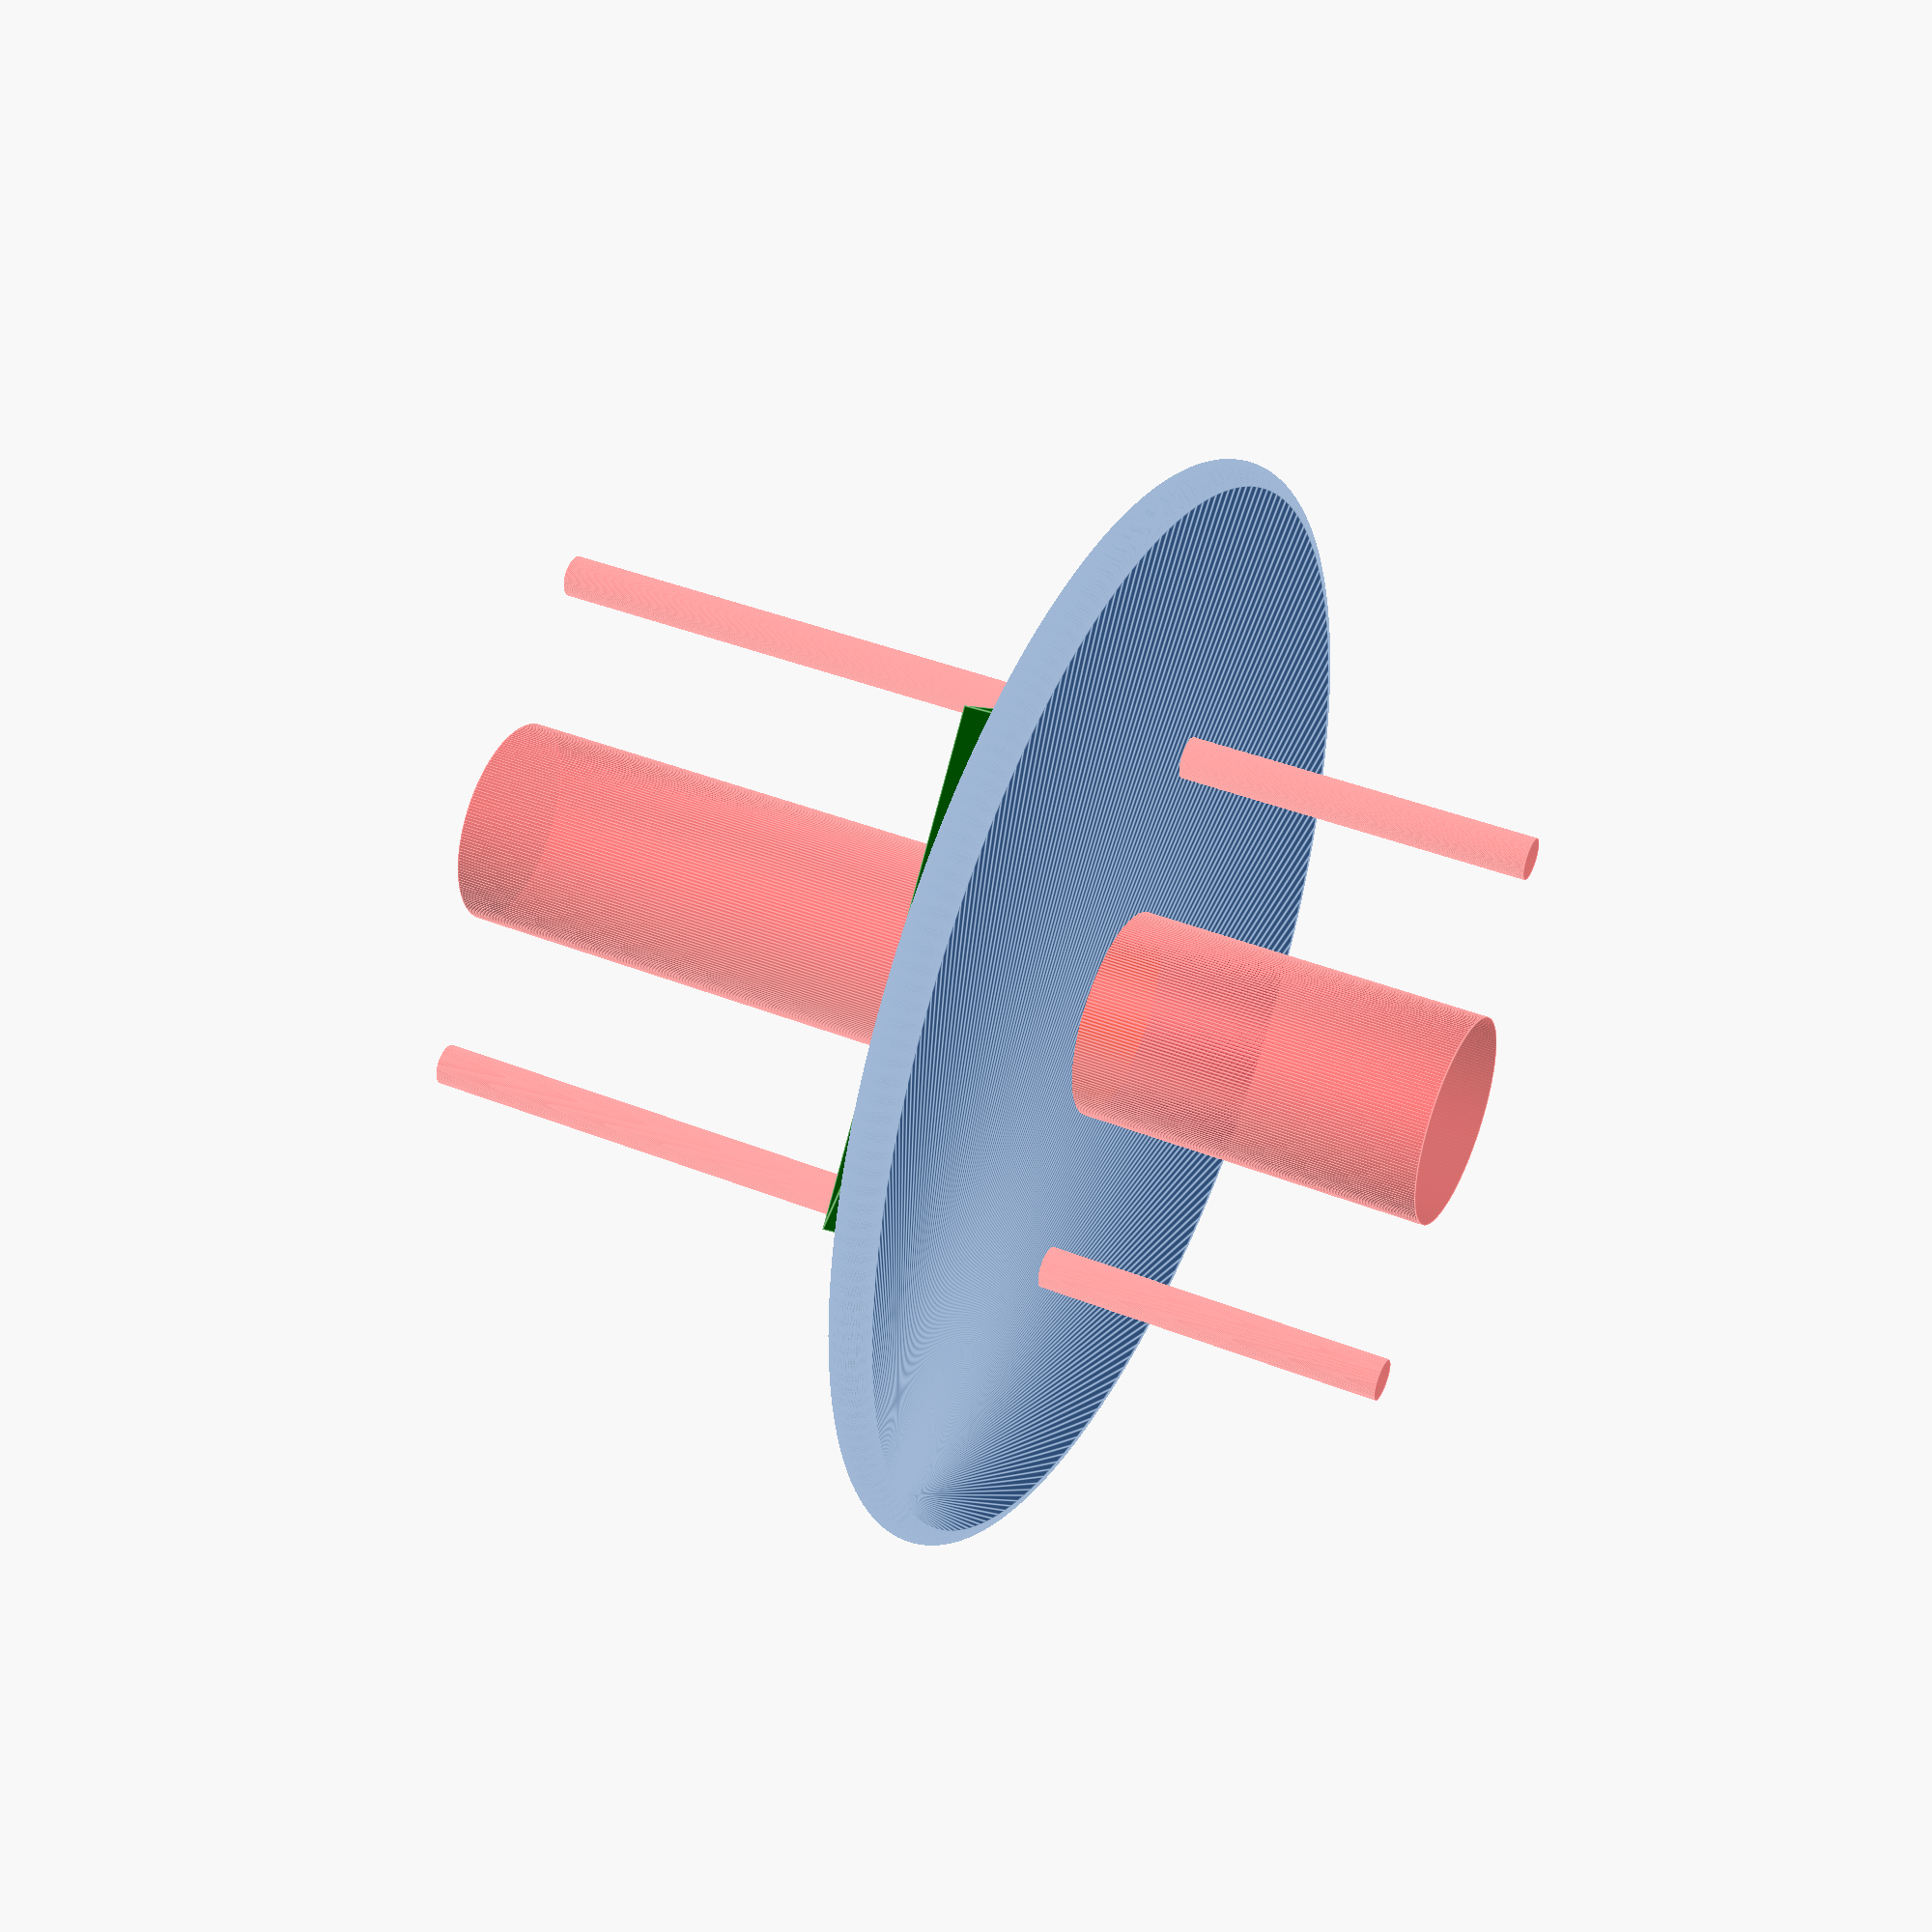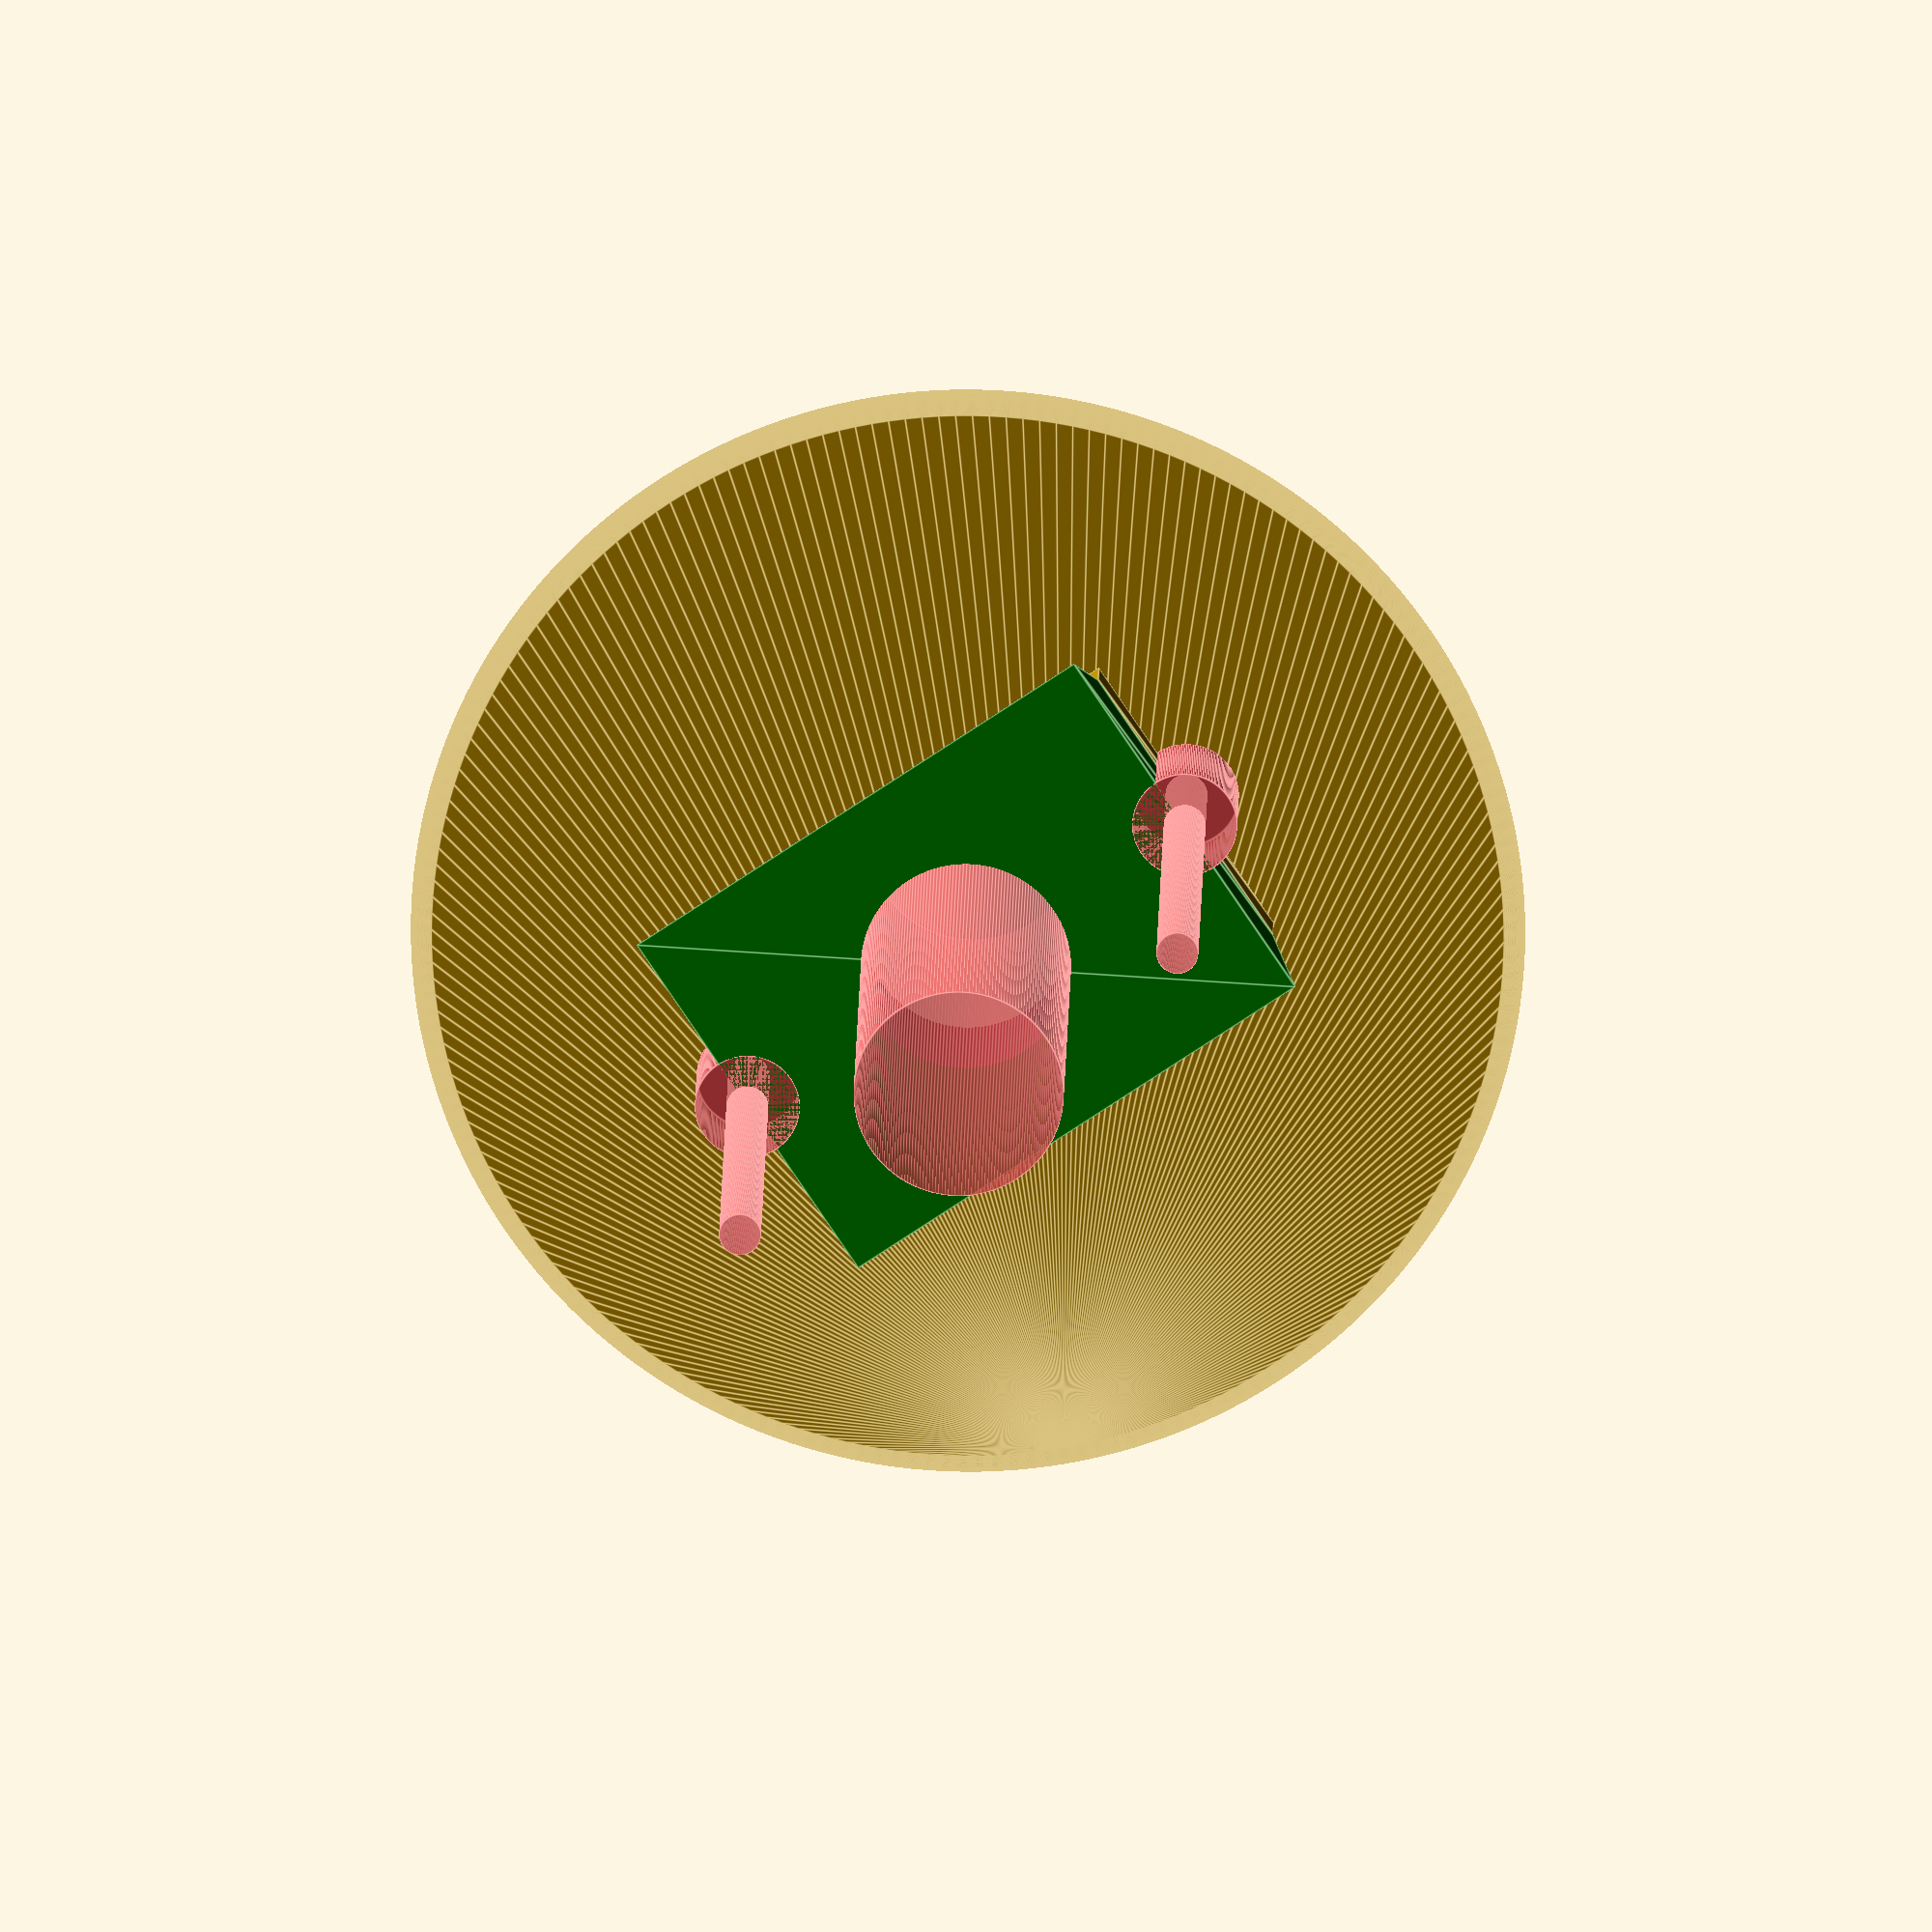
<openscad>

// The Bottom Distance in X Direction for the Mount (see sketch)
TRIPOD_MOUNT_BOTTOM_DISTANCE_X = 44;
// The Bottom Distance in Y Direction for the Mount (see sketch)
TRIPOD_MOUNT_BOTTOM_DISTANCE_Y = 44;
// The Top Distance in X Direction for the Mount (see sketch)
TRIPOD_MOUNT_TOP_DISTANCE_X = 44;
// The Top Distance in Y Direction for the Mount (see sketch)
TRIPOD_MOUNT_TOP_DISTANCE_Y = 35;
// The Height of the Mount element (see sketch)
TRIPOD_MOUNT_BOTTOM_TOP_DISTANCE = 9;

// The diameter of the central gear supporting structure.
MOUNT_DISC_DIA = 100;
// The height of the central gear supporting structure.
MOUNT_DISC_HEIGTH = 4;

//Choose custom or preset
presetValues = 3; // [1:Custom, 2:MindfabsAndoerTripod, 3:RolleiC50i]

/* [Hidden] */

//Choose an additional support for the mount disc
MOUNT_DISC_SUPPORT = 0; // use it when you know what you are doing :)

$main=0;
$fn=200;

ID_TRIPOD_MOUNT_BOTTOM_DISTANCE_X = 0;
ID_TRIPOD_MOUNT_BOTTOM_DISTANCE_Y = 1;
ID_TRIPOD_MOUNT_TOP_DISTANCE_X = 2;
ID_TRIPOD_MOUNT_TOP_DISTANCE_Y = 3;
ID_TRIPOD_MOUNT_BOTTOM_TOP_DISTANCE = 4;
ID_MOUNT_DISC_DIA = 5;
ID_MOUNT_DISC_HEIGTH = 6;
ID_MOUNT_DISC_SUPPORT = 7;

customConfig = [
    [ID_TRIPOD_MOUNT_BOTTOM_DISTANCE_X, TRIPOD_MOUNT_BOTTOM_DISTANCE_X ],
    [ID_TRIPOD_MOUNT_BOTTOM_DISTANCE_Y, TRIPOD_MOUNT_BOTTOM_DISTANCE_Y ],
    [ID_TRIPOD_MOUNT_TOP_DISTANCE_X, TRIPOD_MOUNT_TOP_DISTANCE_X],
    [ID_TRIPOD_MOUNT_TOP_DISTANCE_Y, TRIPOD_MOUNT_TOP_DISTANCE_Y],
    [ID_TRIPOD_MOUNT_BOTTOM_TOP_DISTANCE, TRIPOD_MOUNT_BOTTOM_TOP_DISTANCE],
    [ID_MOUNT_DISC_DIA, MOUNT_DISC_DIA],
    [ID_MOUNT_DISC_HEIGTH, MOUNT_DISC_HEIGTH],
    [ID_MOUNT_DISC_SUPPORT, MOUNT_DISC_SUPPORT]
];

andoerConfig = [
    [ID_TRIPOD_MOUNT_BOTTOM_DISTANCE_X, 95 ],
    [ID_TRIPOD_MOUNT_BOTTOM_DISTANCE_Y, 50 ],
    [ID_TRIPOD_MOUNT_TOP_DISTANCE_X, 95 ],
    [ID_TRIPOD_MOUNT_TOP_DISTANCE_Y, 40 ],
    [ID_TRIPOD_MOUNT_BOTTOM_TOP_DISTANCE, 11 ],
    [ID_MOUNT_DISC_DIA, 102 ],
    [ID_MOUNT_DISC_HEIGTH, 6 ],
    [ID_MOUNT_DISC_SUPPORT, 4 ]
];

rolleic50iConfig = [
    [ID_TRIPOD_MOUNT_BOTTOM_DISTANCE_X, 50 ],
    [ID_TRIPOD_MOUNT_BOTTOM_DISTANCE_Y, 38 ],
    [ID_TRIPOD_MOUNT_TOP_DISTANCE_X, 50 ],
    [ID_TRIPOD_MOUNT_TOP_DISTANCE_Y, 30 ],
    [ID_TRIPOD_MOUNT_BOTTOM_TOP_DISTANCE, 7 ],
    [ID_MOUNT_DISC_DIA, 102 ],
    [ID_MOUNT_DISC_HEIGTH, 4 ],
    [ID_MOUNT_DISC_SUPPORT, 0 ]
];

module PanobotMounts(config = customConfig) {
    
    var_TRIPOD_MOUNT_BOTTOM_DISTANCE_X = lookup(ID_TRIPOD_MOUNT_BOTTOM_DISTANCE_X, config);
    var_TRIPOD_MOUNT_BOTTOM_DISTANCE_Y = lookup(
      ID_TRIPOD_MOUNT_BOTTOM_DISTANCE_Y,config);
    var_TRIPOD_MOUNT_TOP_DISTANCE_X = lookup(
      ID_TRIPOD_MOUNT_TOP_DISTANCE_X, config);
    var_TRIPOD_MOUNT_TOP_DISTANCE_Y = lookup(
      ID_TRIPOD_MOUNT_TOP_DISTANCE_Y, config);
    var_TRIPOD_MOUNT_BOTTOM_TOP_DISTANCE = lookup(
      ID_TRIPOD_MOUNT_BOTTOM_TOP_DISTANCE, config);
    var_MOUNT_DISC_DIA = lookup(
      ID_MOUNT_DISC_DIA, config);
    var_MOUNT_DISC_HEIGTH = lookup(
      ID_MOUNT_DISC_HEIGTH, config);
    var_MOUNT_DISC_SUPPORT = lookup(
      ID_MOUNT_DISC_SUPPORT, config);
    
    //+-25mm, 4mm mount screw distance
    var_MOUNT_SCREW_DISTANCE = 50;
    var_MOUNT_SCREW_DIA = 4;
    var_MOUNT_SCREW_SPACING = 10;
    var_MOUNT_SCREW_HEAD_HEIGTH = 5;
    
    var_MOUNT_SCREW_LENGTH = 100;
    
    var_MOUNT_DISC_SUPPORT_DISTANCE = 25;
    
    small_height = 0.0000000000001;
    
    module tools() {
        for(i=[-1,+1])translate([i*var_MOUNT_SCREW_DISTANCE/2,0,0])cylinder(d=var_MOUNT_SCREW_DIA,h=var_MOUNT_SCREW_LENGTH,center=true);
        for(i=[-1,+1])translate([i*var_MOUNT_SCREW_DISTANCE/2,0,var_TRIPOD_MOUNT_BOTTOM_TOP_DISTANCE/2+var_MOUNT_SCREW_HEAD_HEIGTH/2])cylinder(d=var_MOUNT_SCREW_SPACING,h=var_TRIPOD_MOUNT_BOTTOM_TOP_DISTANCE+var_MOUNT_SCREW_HEAD_HEIGTH+small_height,center=true);
        cylinder(d=20,h=var_MOUNT_SCREW_LENGTH,center=true);    
    }
    
    module assembly() {
        union() {
            color("green")hull() {
                cube([var_TRIPOD_MOUNT_BOTTOM_DISTANCE_X,var_TRIPOD_MOUNT_BOTTOM_DISTANCE_Y,small_height],center=true);
                translate([0,0,var_TRIPOD_MOUNT_BOTTOM_TOP_DISTANCE])cube([var_TRIPOD_MOUNT_TOP_DISTANCE_X,var_TRIPOD_MOUNT_TOP_DISTANCE_Y,small_height],center=true);
            }
            hull() {
                translate([0,0,var_TRIPOD_MOUNT_BOTTOM_TOP_DISTANCE])cube([var_TRIPOD_MOUNT_TOP_DISTANCE_X,var_TRIPOD_MOUNT_TOP_DISTANCE_Y,small_height],center=true);
                translate([0,0,var_TRIPOD_MOUNT_BOTTOM_TOP_DISTANCE+var_MOUNT_SCREW_HEAD_HEIGTH])cube([var_TRIPOD_MOUNT_TOP_DISTANCE_X,var_TRIPOD_MOUNT_TOP_DISTANCE_Y,small_height],center=true);
            }
            if (var_MOUNT_DISC_SUPPORT>0) {
                //add support to the sides of the mount, to make it more stable
                for(x=[-1,+1],y=[-1,+1])translate([x*var_MOUNT_DISC_SUPPORT_DISTANCE,y*var_TRIPOD_MOUNT_TOP_DISTANCE_Y/2,var_TRIPOD_MOUNT_BOTTOM_TOP_DISTANCE+var_MOUNT_SCREW_HEAD_HEIGTH-var_MOUNT_SCREW_HEAD_HEIGTH/2-var_MOUNT_DISC_SUPPORT/2])cylinder(d=20,h=var_MOUNT_DISC_SUPPORT + var_MOUNT_SCREW_HEAD_HEIGTH,center=true);
            }
            translate([0,0,var_TRIPOD_MOUNT_BOTTOM_TOP_DISTANCE + var_MOUNT_SCREW_HEAD_HEIGTH + var_MOUNT_DISC_HEIGTH/2-0.2])minkowski() {
                cylinder(d=var_MOUNT_DISC_DIA,h=small_height,center=true);
                sphere(d=var_MOUNT_DISC_HEIGTH,center=true);
            }
        }
    }
    
    difference() {
        assembly();
        #tools();
    }
}

if ($main!=1) {
    if (presetValues == 1) {
        PanobotMounts(customConfig);
    } else if (presetValues == 2) {
        PanobotMounts(andoerConfig);
    } else if (presetValues == 3) {
        PanobotMounts(rolleic50iConfig);
    }
}
</openscad>
<views>
elev=319.5 azim=306.6 roll=296.0 proj=p view=edges
elev=345.9 azim=213.7 roll=180.8 proj=o view=edges
</views>
